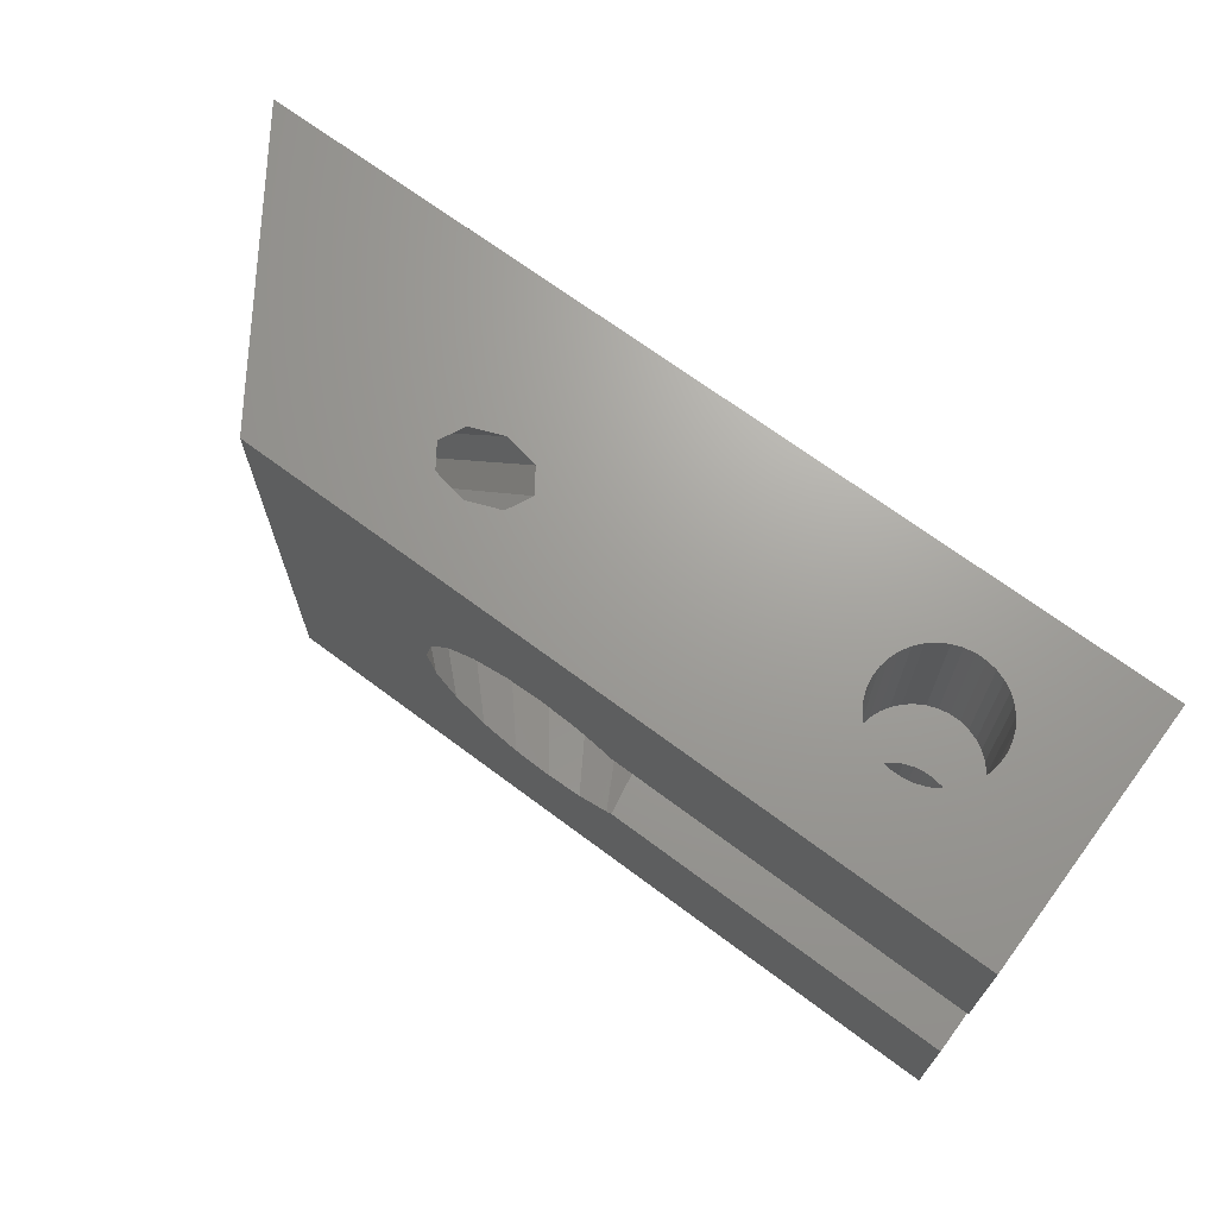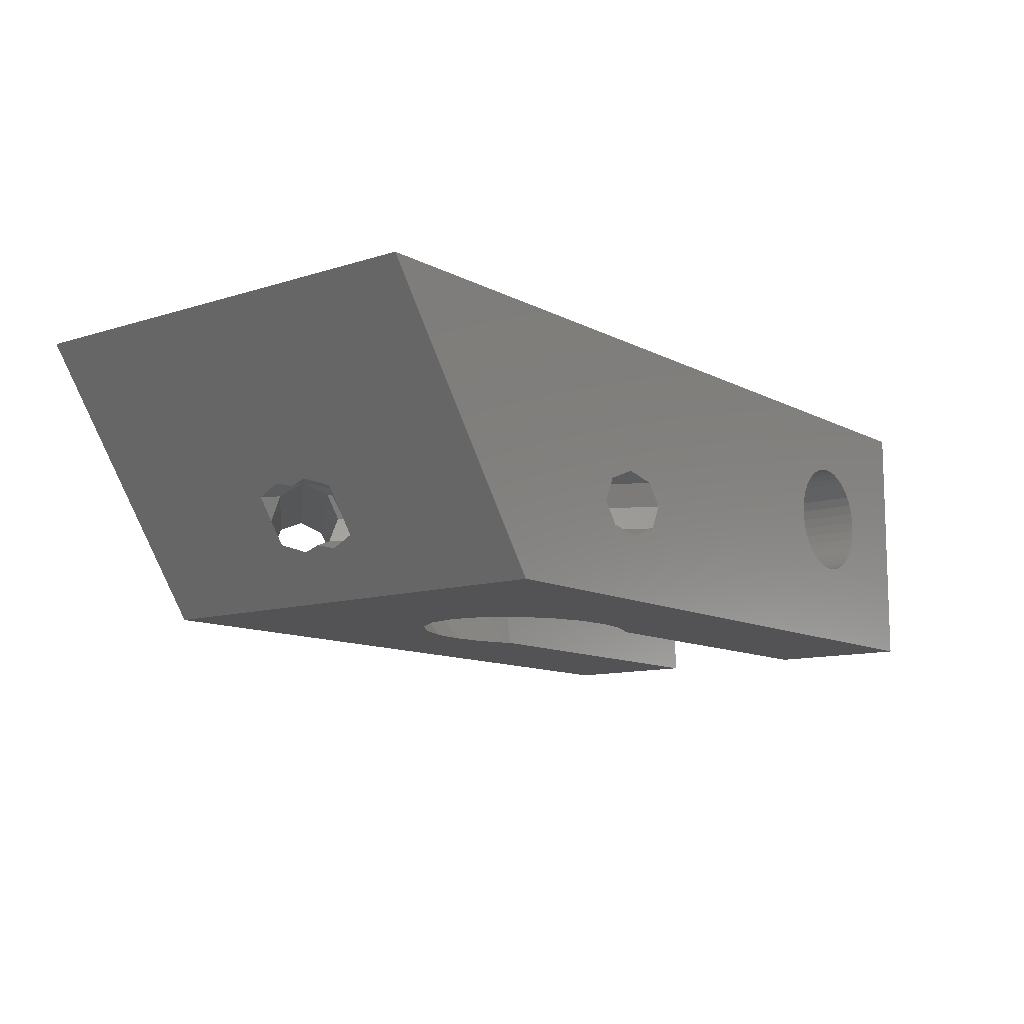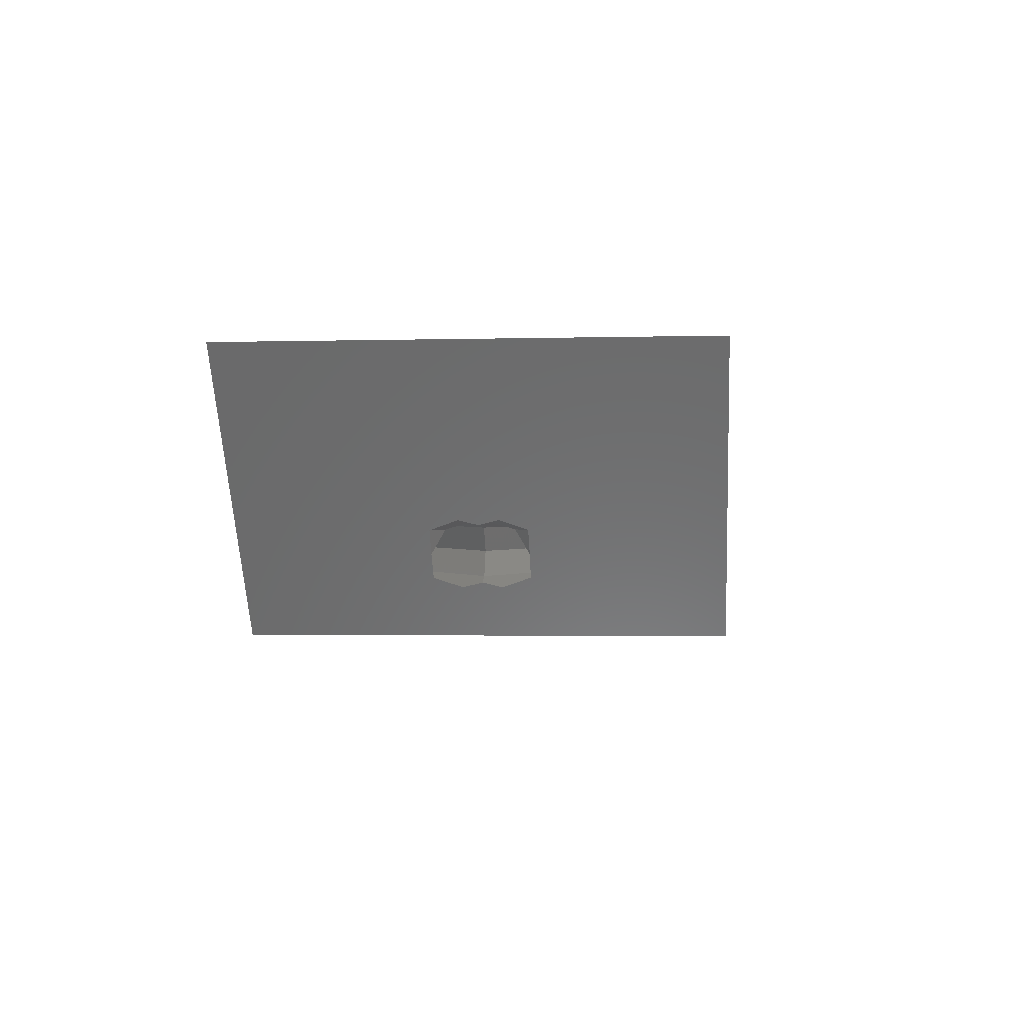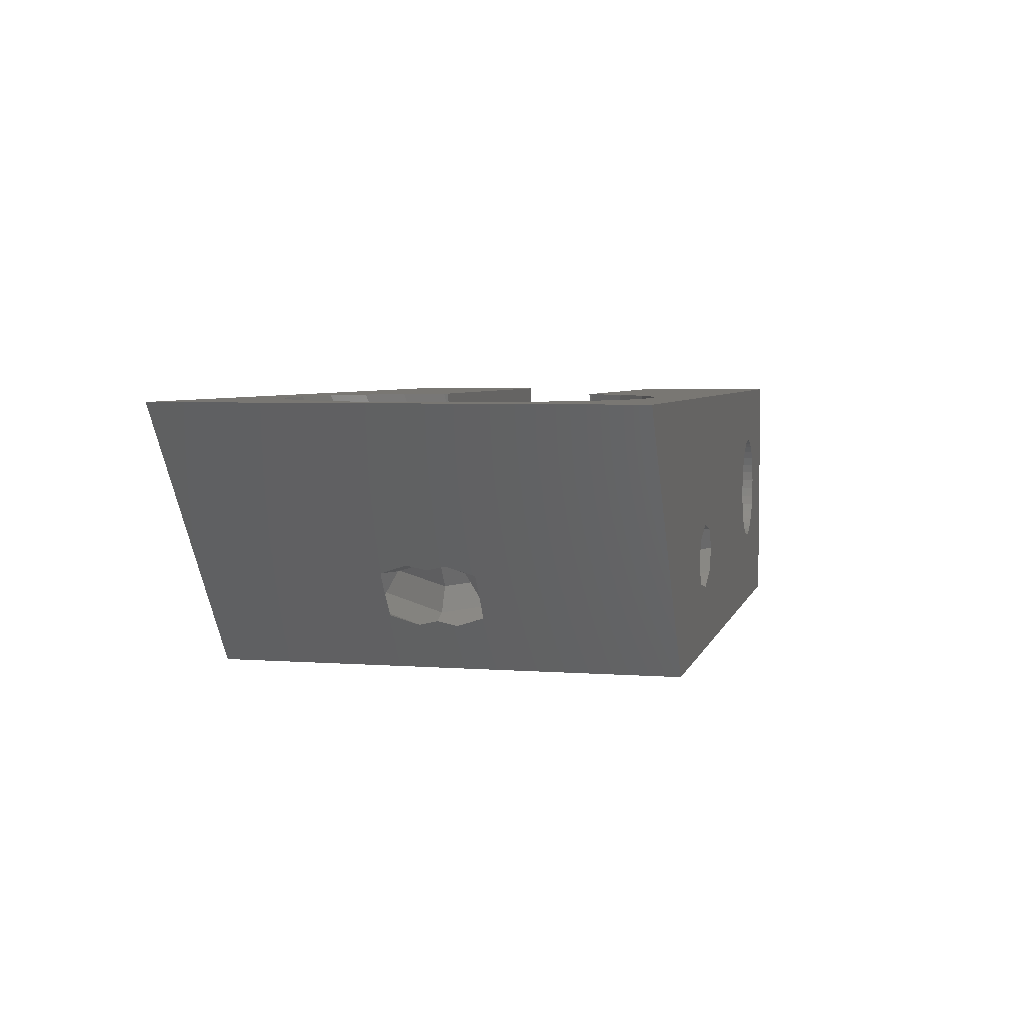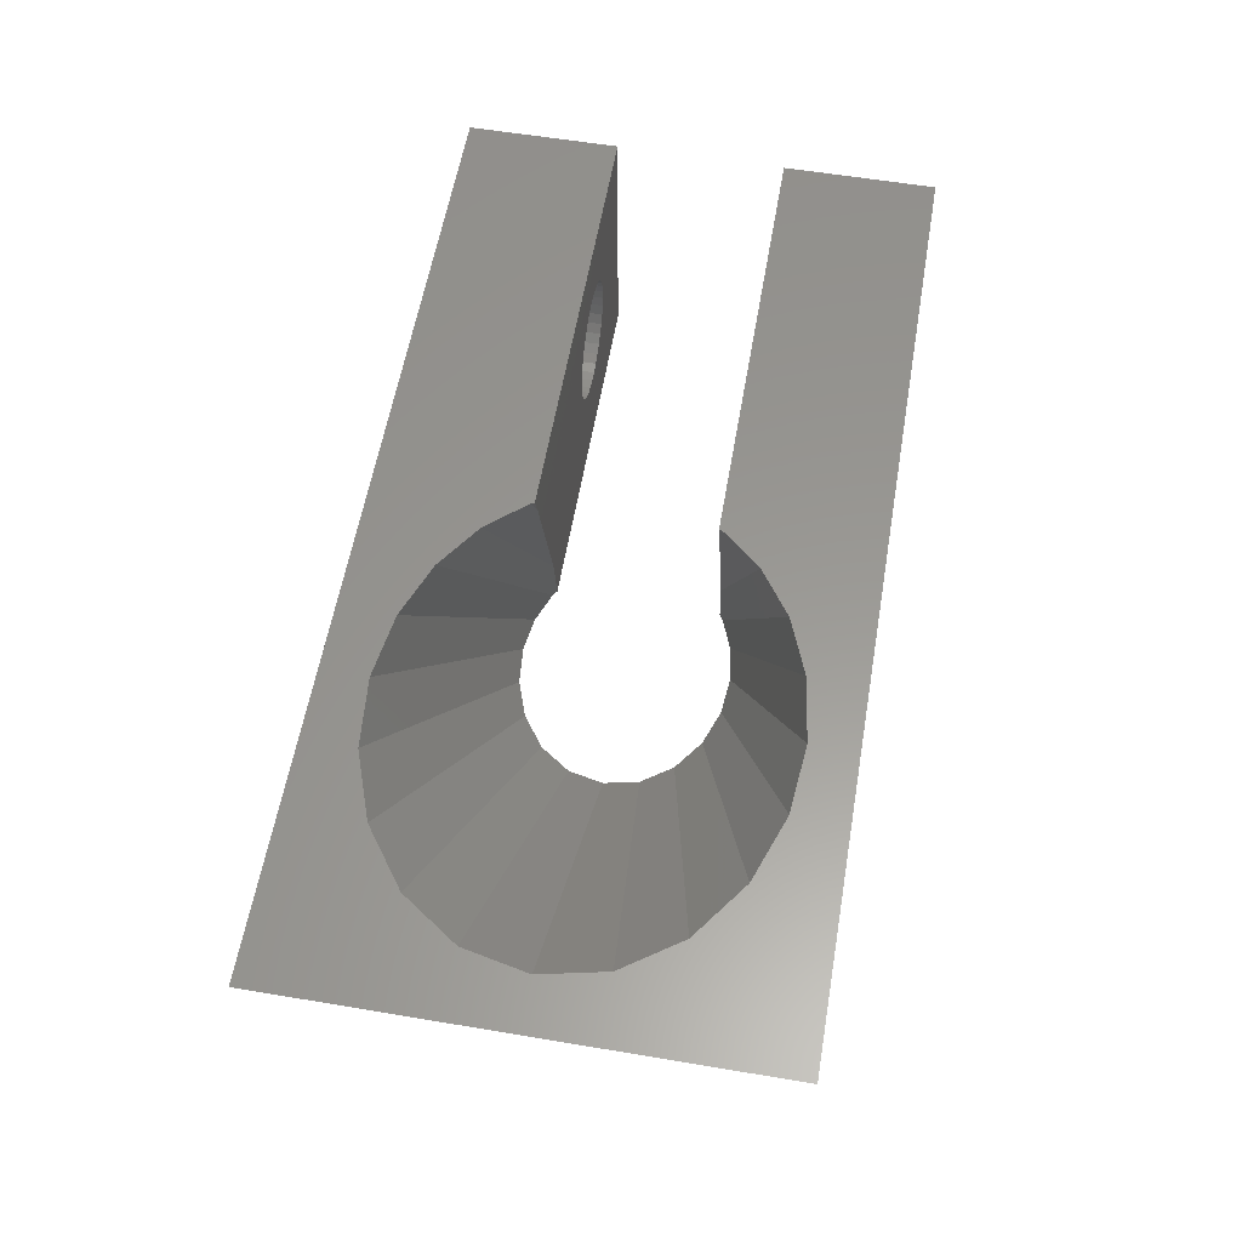
<metadata>
{"format":"stl","ext":"stl","renderer":"f3d","projection":"perspective","resolution":1024,"background":"white","views":[{"elev":68.8,"azim":-143.2,"up":"+Y"},{"elev":-11.0,"azim":128.1,"up":"+Z"},{"elev":-2.5,"azim":95.2,"up":"+Z"},{"elev":4.7,"azim":103.4,"up":"+Z"},{"elev":58.9,"azim":99.8,"up":"+Z"}]}
</metadata>
<code>
# stl→obj: 264 verts, 540 faces
v -25 -7 0
v -25 -7 8
v -25 -2.5 0
v -25 -2.5 8
v -19.76 -7 2.699
v -2.801 -7 0
v -8.208 -7 1.976
v -20.06 -7 2.592
v -22.31 -7 4.174
v -18.89 -7 3.57
v -19.05 -7 3.298
v -22.31 -7 4.487
v -18.78 -7 3.865
v -22.26 -7 4.796
v -18.73 -7 4.174
v -22.15 -7 5.091
v -22 -7 5.363
v -21.79 -7 5.603
v -18.78 -7 4.796
v -18.73 -7 4.487
v -21.55 -7 5.805
v -18.89 -7 5.091
v -21.28 -7 5.962
v -19.05 -7 5.363
v -20.99 -7 6.069
v -19.25 -7 5.603
v -20.68 -7 6.124
v -19.49 -7 5.805
v -20.36 -7 6.124
v -20.06 -7 6.069
v -19.76 -7 5.962
v -19.25 -7 3.058
v -19.49 -7 2.856
v -20.36 -7 2.537
v -20.68 -7 2.537
v -8.033 -7 3.968
v -7.063 -7 3.589
v 2.801 -7 8
v -20.99 -7 2.592
v -21.28 -7 2.699
v -21.55 -7 2.856
v -21.79 -7 3.058
v -22 -7 3.298
v -22.15 -7 3.57
v -22.26 -7 3.865
v -9.529 -7 3.095
v -9.178 -7 2.355
v -9.055 -7 3.763
v -6.712 -7 2.849
v -7.186 -7 2.18
v -14.1 -2.562 0
v -14.18 -2.5 0
v -14.02 -2.612 0
v -13.24 -2.918 0
v -13.09 -2.977 0
v -12.02 -3.131 0
v -11.22 -3.058 0
v -10.88 -3.027 0
v -10.17 -2.776 0
v -9.779 -2.636 0
v -9.224 -2.233 0
v -8.846 -1.959 0
v -8.492 -1.446 0
v -8.216 -1.046 0
v -8.094 -0.4734 0
v -7.993 0 0
v -8.116 0.5786 0
v -8.216 1.046 0
v -2.801 7 0
v -8.581 1.574 0
v -8.846 1.959 0
v -9.427 2.381 0
v -9.779 2.636 0
v -10.53 2.903 0
v -10.88 3.027 0
v -11.74 3.105 0
v -25 7 0
v -25 2.5 0
v -14.02 2.612 0
v -14.18 2.5 0
v -13.09 2.977 0
v -13.93 2.649 0
v -12.02 3.131 0
v -20.36 -2.5 2.537
v -20.68 -2.5 2.537
v -13.2 -2.5 4.065
v -13.83 -2.5 1.97
v -20.06 -2.5 2.592
v -19.76 -2.5 5.962
v -11.98 -2.5 8
v -22.31 -2.5 4.174
v -22.26 -2.5 3.865
v -22.15 -2.5 3.57
v -22 -2.5 3.298
v -21.79 -2.5 3.058
v -21.55 -2.5 2.856
v -21.28 -2.5 2.699
v -20.99 -2.5 2.592
v -19.25 -2.5 3.058
v -12.26 -2.5 7.221
v -19.49 -2.5 2.856
v -19.76 -2.5 2.699
v -18.89 -2.5 3.57
v -19.05 -2.5 3.298
v -18.78 -2.5 3.865
v -18.73 -2.5 4.487
v -18.73 -2.5 4.174
v -18.78 -2.5 4.796
v -18.89 -2.5 5.091
v -19.05 -2.5 5.363
v -19.25 -2.5 5.603
v -20.36 -2.5 6.124
v -20.06 -2.5 6.069
v -20.68 -2.5 6.124
v -19.49 -2.5 5.805
v -20.99 -2.5 6.069
v -21.28 -2.5 5.962
v -21.55 -2.5 5.805
v -21.79 -2.5 5.603
v -22 -2.5 5.363
v -22.15 -2.5 5.091
v -22.26 -2.5 4.796
v -22.31 -2.5 4.487
v -5.976 -5.639 8
v 1.273 0 8
v 0.8829 -1.831 8
v -25 2.5 8
v -11.98 2.5 8
v -11.93 2.613 8
v -11.21 3.453 8
v -10.94 3.761 8
v -9.909 4.482 8
v -9.589 4.705 8
v -25 7 8
v -8.24 5.232 8
v -7.906 5.362 8
v 2.801 7 8
v -5.976 5.639 8
v -4.16 5.474 8
v -3.925 5.453 8
v -5.704 -5.614 8
v -7.906 -5.362 8
v -9.242 -4.841 8
v -2.097 4.802 8
v -1.943 4.748 8
v -0.345 3.587 8
v 0.8714 -1.885 8
v -0.2137 -3.456 8
v -0.2634 3.528 8
v 0.837 1.935 8
v 0.8714 1.885 8
v 1.264 0.04468 8
v -0.2634 -3.528 8
v -1.83 -4.665 8
v -1.943 -4.748 8
v -3.732 -5.384 8
v -3.925 -5.453 8
v -9.589 -4.705 8
v -10.62 -3.987 8
v -10.94 -3.761 8
v -11.66 -2.921 8
v -11.93 -2.613 8
v -0.6788 1.408 3.031
v -1.809 -0.5774 1.416
v -1.615 -1.408 1.693
v -1.147 -1.414 2.362
v -0.6788 -1.408 3.031
v -0.4848 -0.5774 3.308
v -0.5806 0 3.171
v -1.147 1.414 2.362
v -1.615 1.408 1.693
v -0.4848 0.5774 3.308
v -1.809 0.5774 1.416
v -1.714 0 1.553
v -2.205 0 1.744
v -2.556 0 2.485
v -1.086 -1 3.066
v -1.06 0 3.358
v -2.082 0 3.153
v -19.76 7 5.962
v -8.033 7 3.968
v -22.31 7 4.487
v -22.31 7 4.174
v -22.26 7 3.865
v -22.15 7 3.57
v -22 7 3.298
v -21.79 7 3.058
v -21.55 7 2.856
v -21.28 7 2.699
v -20.99 7 2.592
v -20.68 7 2.537
v -20.06 7 2.592
v -20.36 7 2.537
v -19.76 7 2.699
v -19.49 7 2.856
v -19.25 7 3.058
v -19.05 7 3.298
v -18.89 7 3.57
v -18.78 7 3.865
v -7.186 7 2.18
v -8.208 7 1.976
v -20.36 7 6.124
v -20.06 7 6.069
v -21.79 7 5.603
v -21.55 7 5.805
v -18.73 7 4.174
v -18.73 7 4.487
v -21.28 7 5.962
v -18.78 7 4.796
v -20.99 7 6.069
v -18.89 7 5.091
v -19.05 7 5.363
v -20.68 7 6.124
v -19.25 7 5.603
v -19.49 7 5.805
v -22 7 5.363
v -22.15 7 5.091
v -22.26 7 4.796
v -9.178 7 2.355
v -9.529 7 3.095
v -7.063 7 3.589
v -6.712 7 2.849
v -9.055 7 3.763
v -18.89 2.5 3.57
v -19.05 2.5 3.298
v -12.26 2.5 7.221
v -13.95 2.5 1.321
v -13.83 2.5 1.97
v -13.16 2.5 4.204
v -22.31 2.5 4.487
v -22.31 2.5 4.174
v -22.26 2.5 4.796
v -22.15 2.5 5.091
v -22 2.5 5.363
v -19.49 2.5 5.805
v -19.25 2.5 5.603
v -21.79 2.5 5.603
v -21.55 2.5 5.805
v -21.28 2.5 5.962
v -20.99 2.5 6.069
v -20.36 2.5 6.124
v -20.06 2.5 6.069
v -20.68 2.5 6.124
v -19.76 2.5 5.962
v -18.78 2.5 3.865
v -19.05 2.5 5.363
v -18.89 2.5 5.091
v -18.78 2.5 4.796
v -21.28 2.5 2.699
v -21.55 2.5 2.856
v -18.73 2.5 4.487
v -21.79 2.5 3.058
v -18.73 2.5 4.174
v -20.36 2.5 2.537
v -20.68 2.5 2.537
v -19.76 2.5 2.699
v -20.06 2.5 2.592
v -20.99 2.5 2.592
v -19.25 2.5 3.058
v -19.49 2.5 2.856
v -22 2.5 3.298
v -22.15 2.5 3.57
v -22.26 2.5 3.865
v -1.086 1 3.066
f 1 2 3
f 3 2 4
f 5 1 6
f 7 2 6
f 5 8 1
f 2 1 9
f 10 11 6
f 2 9 12
f 13 10 6
f 2 12 14
f 15 13 6
f 2 14 16
f 2 16 17
f 2 17 18
f 19 20 6
f 2 18 21
f 22 19 6
f 2 21 23
f 24 22 6
f 2 23 25
f 26 24 6
f 2 25 27
f 28 26 6
f 2 27 29
f 2 30 6
f 2 29 30
f 30 31 6
f 11 32 6
f 32 33 6
f 33 5 6
f 8 34 1
f 34 35 1
f 36 37 38
f 39 1 35
f 40 1 39
f 41 1 40
f 42 1 41
f 43 1 42
f 44 1 43
f 45 1 44
f 9 1 45
f 46 2 47
f 48 2 46
f 38 2 48
f 37 49 38
f 38 48 36
f 50 7 6
f 38 49 6
f 49 50 6
f 47 2 7
f 31 28 6
f 20 15 6
f 1 3 6
f 51 3 52
f 53 3 51
f 6 3 53
f 6 53 54
f 6 54 55
f 6 56 57
f 6 57 58
f 58 59 6
f 59 60 6
f 60 61 6
f 61 62 6
f 62 63 6
f 6 63 64
f 64 65 6
f 65 66 6
f 66 67 6
f 6 67 68
f 68 69 6
f 70 69 68
f 71 69 70
f 72 69 71
f 73 74 75
f 73 69 72
f 76 77 75
f 78 79 80
f 81 82 79
f 81 79 78
f 81 78 83
f 83 78 77
f 83 77 76
f 75 77 69
f 75 69 73
f 56 6 55
f 84 3 85
f 3 86 87
f 3 87 52
f 88 86 3
f 89 4 90
f 3 4 91
f 3 91 92
f 3 92 93
f 3 93 94
f 3 94 95
f 3 95 96
f 3 96 97
f 3 97 98
f 99 100 101
f 102 86 88
f 84 88 3
f 101 86 102
f 100 86 101
f 103 100 104
f 100 99 104
f 105 90 103
f 100 103 90
f 106 90 107
f 108 90 106
f 109 90 108
f 110 90 109
f 111 90 110
f 112 4 113
f 114 4 112
f 111 115 90
f 113 4 89
f 115 89 90
f 116 4 114
f 117 4 116
f 118 4 117
f 119 4 118
f 120 4 119
f 121 4 120
f 122 4 121
f 123 4 122
f 91 4 123
f 85 3 98
f 107 90 105
f 124 2 38
f 125 126 38
f 127 128 129
f 127 129 130
f 127 130 131
f 127 131 132
f 127 132 133
f 134 127 135
f 134 136 137
f 134 135 136
f 136 138 137
f 139 140 137
f 141 124 38
f 142 143 4
f 137 144 145
f 137 145 146
f 147 148 38
f 137 146 149
f 137 149 150
f 137 151 38
f 137 150 151
f 151 152 38
f 152 125 38
f 126 147 38
f 148 153 38
f 153 154 38
f 154 155 38
f 155 156 38
f 156 157 38
f 157 141 38
f 142 2 124
f 158 159 4
f 4 2 142
f 158 4 143
f 159 160 4
f 160 161 4
f 162 4 161
f 90 4 162
f 133 135 127
f 138 139 137
f 140 144 137
f 69 137 38
f 163 69 38
f 6 69 164
f 6 165 38
f 6 164 165
f 166 167 38
f 167 168 38
f 168 169 38
f 170 171 69
f 169 172 38
f 172 163 38
f 171 173 69
f 164 69 173
f 164 173 174
f 165 166 38
f 163 170 69
f 45 92 91
f 9 45 91
f 9 91 123
f 12 9 123
f 44 93 92
f 45 44 92
f 43 94 93
f 44 43 93
f 42 95 94
f 43 42 94
f 41 96 95
f 42 41 95
f 40 97 96
f 41 40 96
f 39 98 97
f 40 39 97
f 35 85 98
f 39 35 98
f 34 84 85
f 35 34 85
f 8 88 84
f 34 8 84
f 5 102 88
f 8 5 88
f 33 101 102
f 5 33 102
f 32 99 101
f 33 32 101
f 104 99 11
f 11 99 32
f 103 104 10
f 10 104 11
f 105 103 13
f 13 103 10
f 107 105 15
f 15 105 13
f 107 15 106
f 106 15 20
f 106 20 108
f 108 20 19
f 108 19 109
f 109 19 22
f 109 22 110
f 110 22 24
f 110 24 111
f 111 24 26
f 111 26 115
f 115 26 28
f 115 28 89
f 89 28 31
f 89 31 113
f 113 31 30
f 113 30 112
f 112 30 29
f 112 29 114
f 114 29 27
f 114 27 116
f 116 27 25
f 116 25 117
f 117 25 23
f 117 23 118
f 118 23 21
f 118 21 119
f 119 21 18
f 120 119 18
f 17 120 18
f 121 120 17
f 16 121 17
f 122 121 16
f 14 122 16
f 123 122 14
f 12 123 14
f 7 164 174
f 47 7 175
f 175 7 174
f 47 175 176
f 46 47 176
f 50 165 164
f 7 50 164
f 166 165 49
f 49 165 50
f 166 49 177
f 177 49 37
f 177 37 178
f 178 37 36
f 178 36 179
f 179 36 48
f 176 179 48
f 46 176 48
f 180 134 69
f 181 134 137
f 77 134 182
f 77 182 183
f 77 183 184
f 77 184 185
f 77 185 186
f 77 186 187
f 77 187 188
f 77 188 189
f 77 189 190
f 77 190 191
f 77 191 69
f 192 69 193
f 194 69 192
f 195 69 194
f 196 69 195
f 197 69 196
f 198 69 197
f 199 69 198
f 200 69 201
f 202 134 203
f 204 134 205
f 199 206 69
f 206 207 69
f 205 134 208
f 207 209 69
f 208 134 210
f 209 211 69
f 211 212 69
f 210 134 213
f 212 214 69
f 213 134 202
f 214 215 69
f 203 134 180
f 215 180 69
f 216 134 204
f 217 134 216
f 218 134 217
f 182 134 218
f 219 134 220
f 201 134 219
f 69 134 201
f 181 137 221
f 69 200 137
f 200 222 137
f 222 221 137
f 223 134 181
f 220 134 223
f 193 69 191
f 127 134 78
f 78 134 77
f 224 225 226
f 78 80 227
f 228 78 227
f 228 229 78
f 230 127 78
f 231 230 78
f 232 127 230
f 233 127 232
f 234 127 233
f 235 236 128
f 237 127 234
f 238 127 237
f 239 127 238
f 240 127 239
f 128 127 240
f 241 242 128
f 128 240 243
f 242 244 128
f 245 224 128
f 236 246 128
f 128 246 247
f 128 247 248
f 249 250 78
f 128 248 251
f 250 252 78
f 128 251 253
f 254 255 78
f 128 253 245
f 256 257 78
f 226 128 224
f 258 249 78
f 229 226 225
f 229 225 259
f 257 254 78
f 229 259 260
f 229 256 78
f 229 260 256
f 255 258 78
f 252 261 78
f 261 262 78
f 262 263 78
f 263 231 78
f 243 241 128
f 244 235 128
f 79 133 132
f 80 79 227
f 227 79 132
f 82 135 133
f 79 82 133
f 81 136 135
f 82 81 135
f 83 138 136
f 81 83 136
f 76 139 138
f 83 76 138
f 75 140 139
f 76 75 139
f 74 144 140
f 75 74 140
f 73 145 144
f 74 73 144
f 72 146 145
f 73 72 145
f 71 149 146
f 72 71 146
f 70 150 149
f 71 70 149
f 68 151 150
f 70 68 150
f 67 152 151
f 68 67 151
f 66 125 152
f 67 66 152
f 126 125 66
f 65 126 66
f 147 126 65
f 64 147 65
f 148 147 64
f 63 148 64
f 153 148 63
f 62 153 63
f 153 62 154
f 154 62 61
f 154 61 155
f 155 61 60
f 155 60 156
f 156 60 59
f 156 59 157
f 157 59 58
f 157 58 141
f 141 58 57
f 141 57 124
f 124 57 56
f 124 56 142
f 142 56 55
f 142 55 143
f 143 55 54
f 143 54 158
f 158 54 53
f 158 53 159
f 159 53 51
f 160 159 87
f 87 159 51
f 87 51 52
f 90 162 100
f 86 161 160
f 87 86 160
f 100 162 161
f 86 100 161
f 132 131 228
f 227 132 228
f 131 130 229
f 228 131 229
f 130 129 226
f 229 130 226
f 129 128 226
f 175 174 173
f 219 175 201
f 201 175 173
f 173 171 200
f 201 173 200
f 171 170 222
f 200 171 222
f 170 264 222
f 222 264 221
f 163 264 170
f 172 178 163
f 163 178 264
f 172 169 178
f 169 168 178
f 168 167 178
f 178 167 177
f 177 167 166
f 176 175 219
f 220 176 219
f 179 176 223
f 223 176 220
f 264 178 221
f 221 178 181
f 178 179 181
f 181 179 223
f 182 218 232
f 230 182 232
f 231 183 182
f 230 231 182
f 218 217 233
f 232 218 233
f 217 216 234
f 233 217 234
f 216 204 237
f 234 216 237
f 205 238 204
f 204 238 237
f 208 239 205
f 205 239 238
f 210 240 208
f 208 240 239
f 213 243 210
f 210 243 240
f 202 241 213
f 213 241 243
f 203 242 202
f 202 242 241
f 180 244 203
f 203 244 242
f 215 235 180
f 180 235 244
f 214 236 215
f 215 236 235
f 212 246 214
f 214 246 236
f 211 247 212
f 212 247 246
f 209 248 211
f 211 248 247
f 207 251 209
f 209 251 248
f 206 253 207
f 207 253 251
f 206 199 253
f 253 199 245
f 199 198 245
f 245 198 224
f 198 197 224
f 224 197 225
f 197 196 225
f 225 196 259
f 259 196 195
f 260 259 195
f 260 195 194
f 256 260 194
f 256 194 192
f 257 256 192
f 257 192 193
f 254 257 193
f 254 193 191
f 255 254 191
f 255 191 190
f 258 255 190
f 258 190 189
f 249 258 189
f 249 189 188
f 250 249 188
f 250 188 187
f 252 250 187
f 252 187 186
f 261 252 186
f 261 186 185
f 262 261 185
f 262 185 184
f 263 262 184
f 263 184 183
f 231 263 183

</code>
